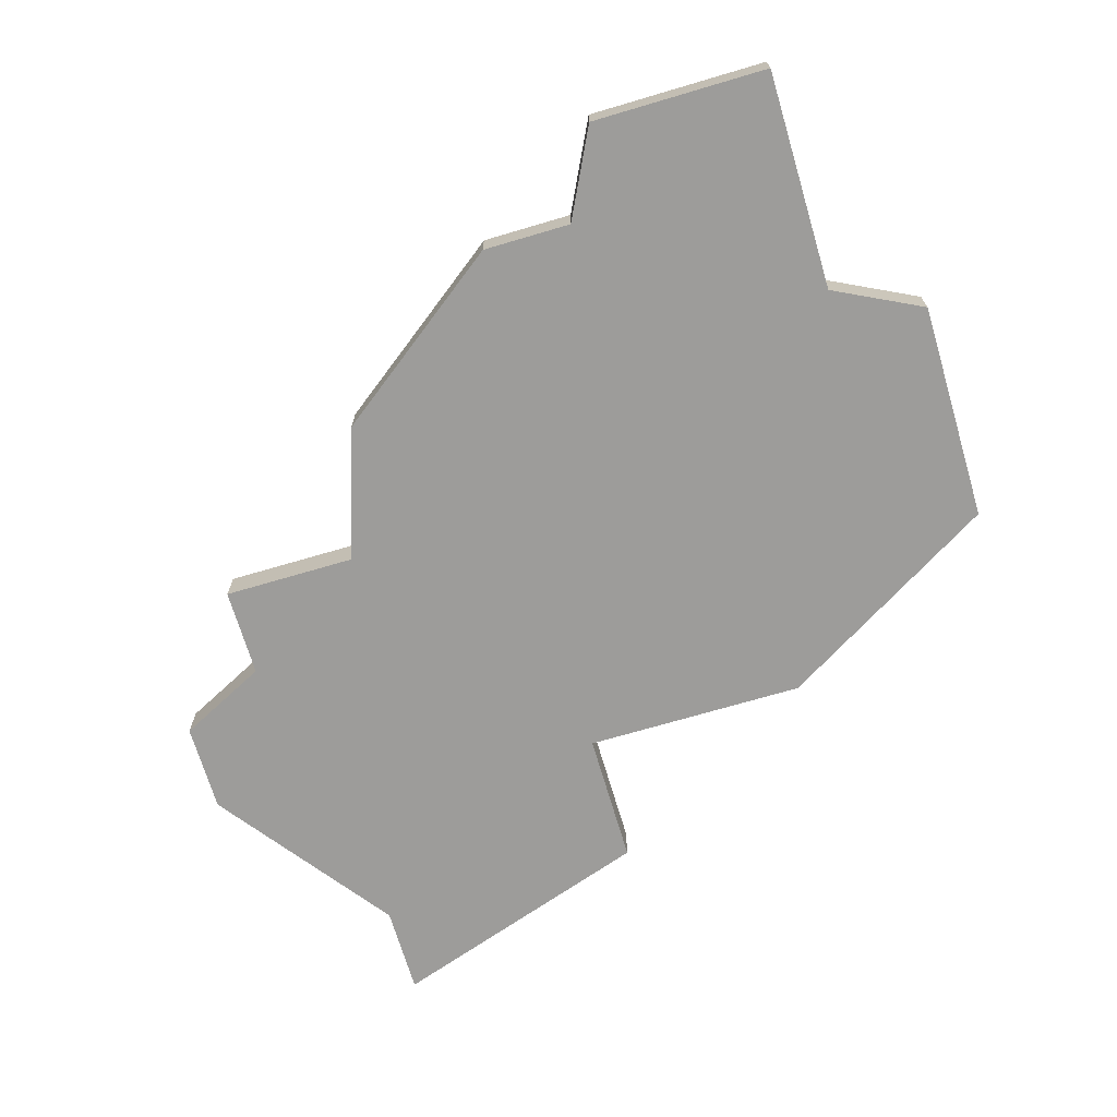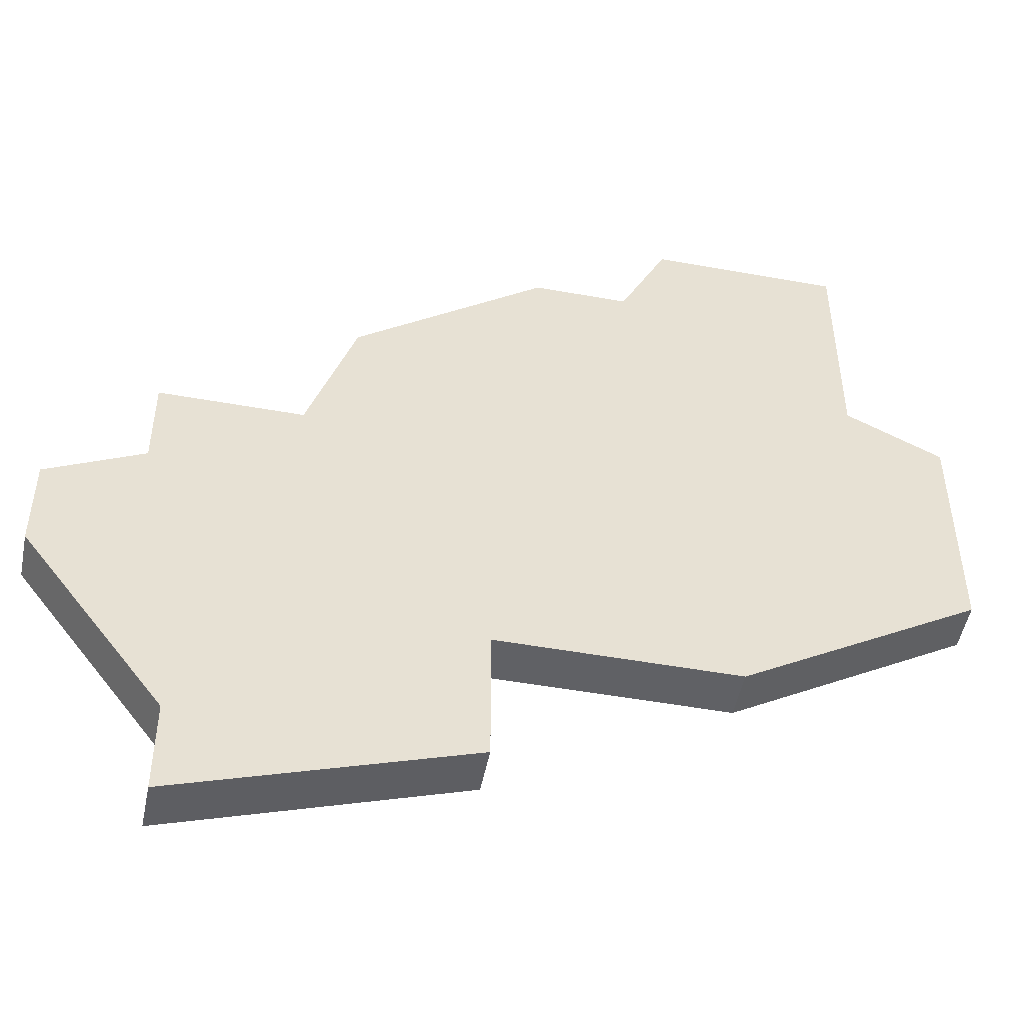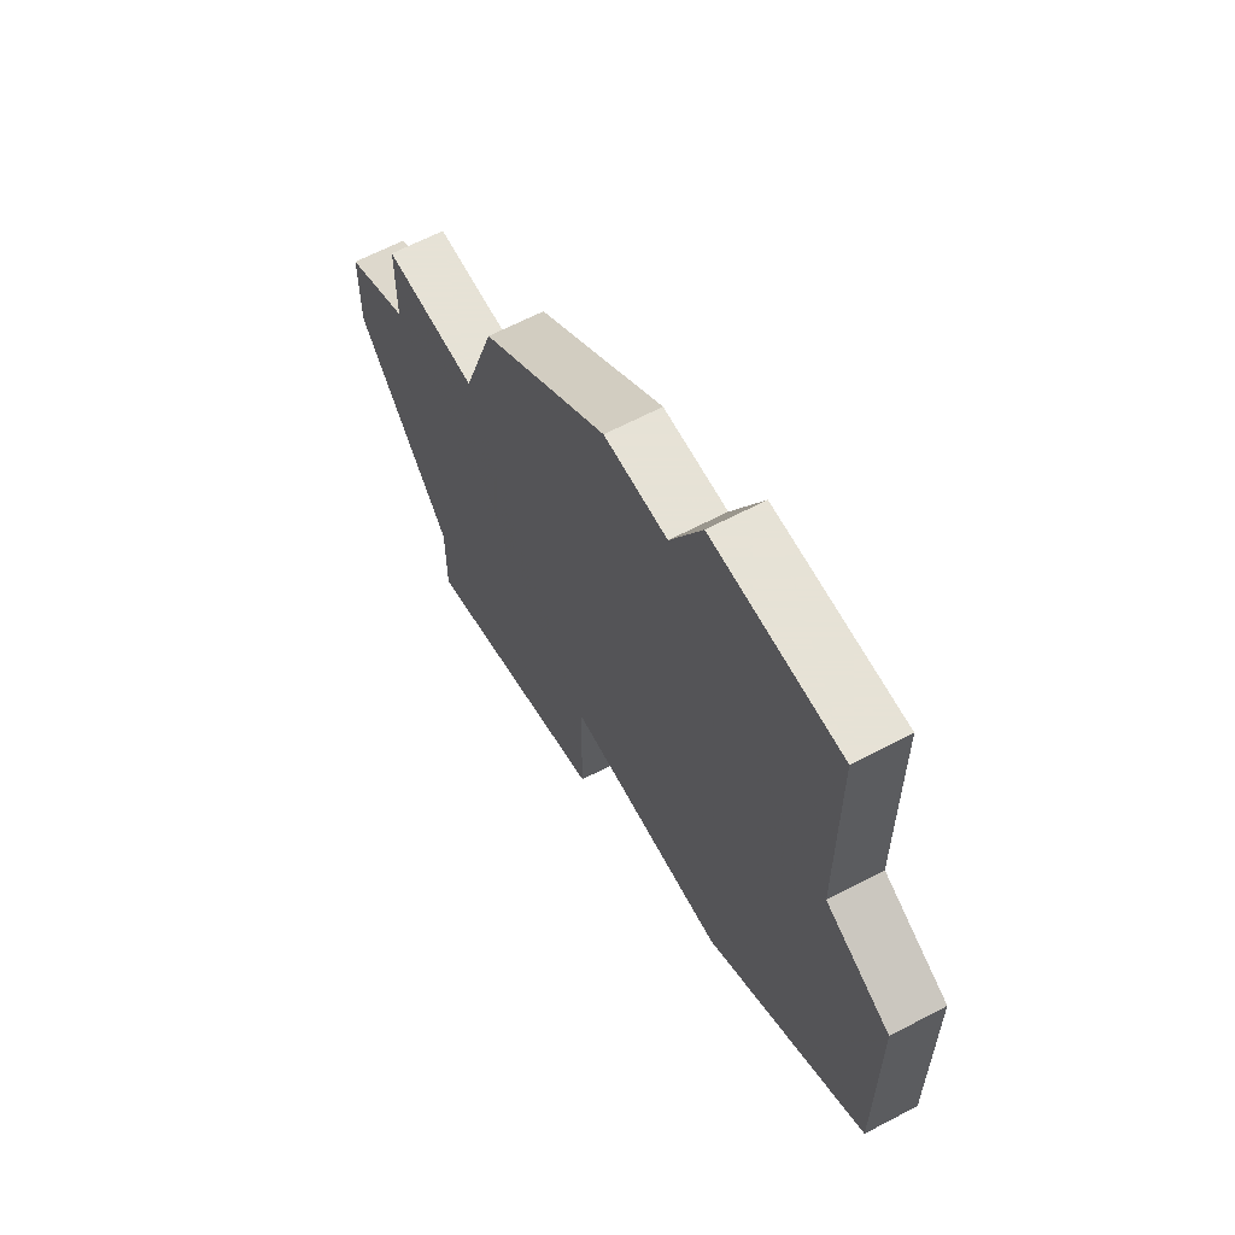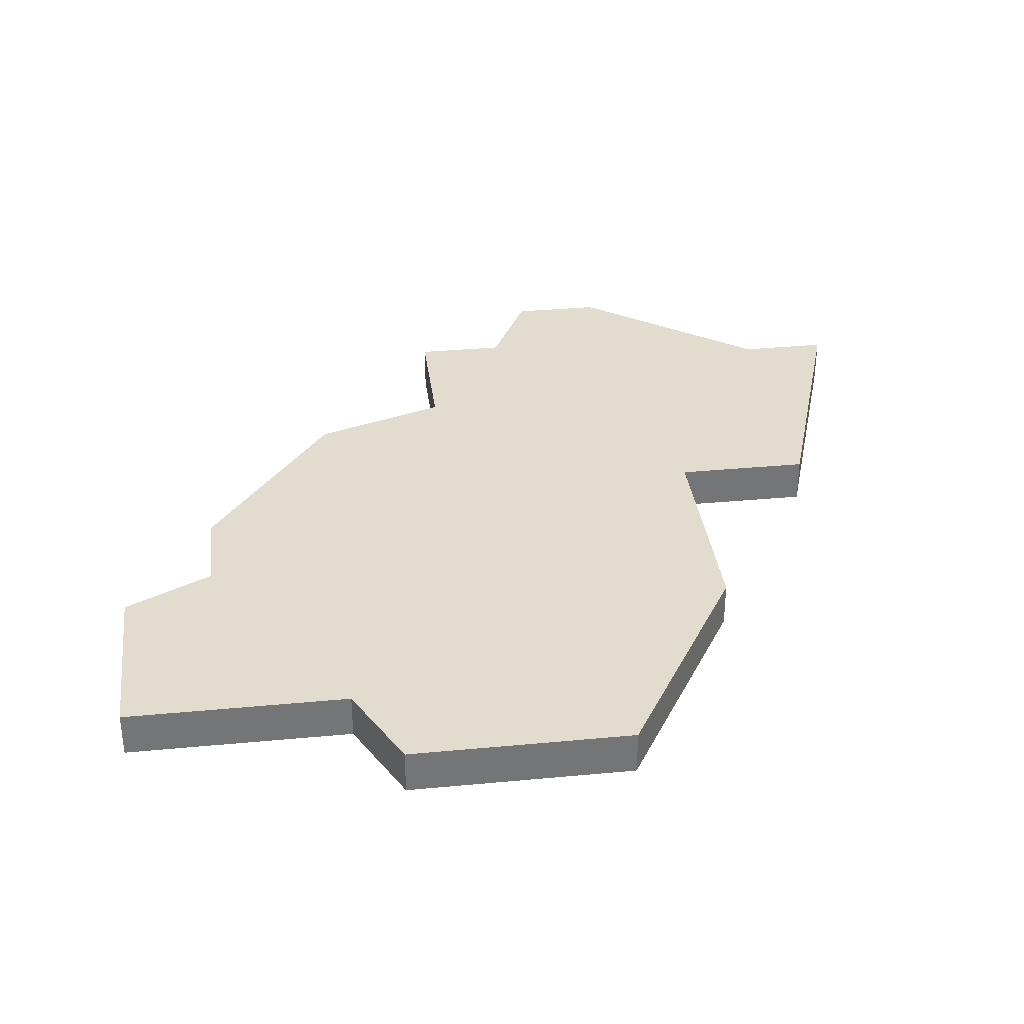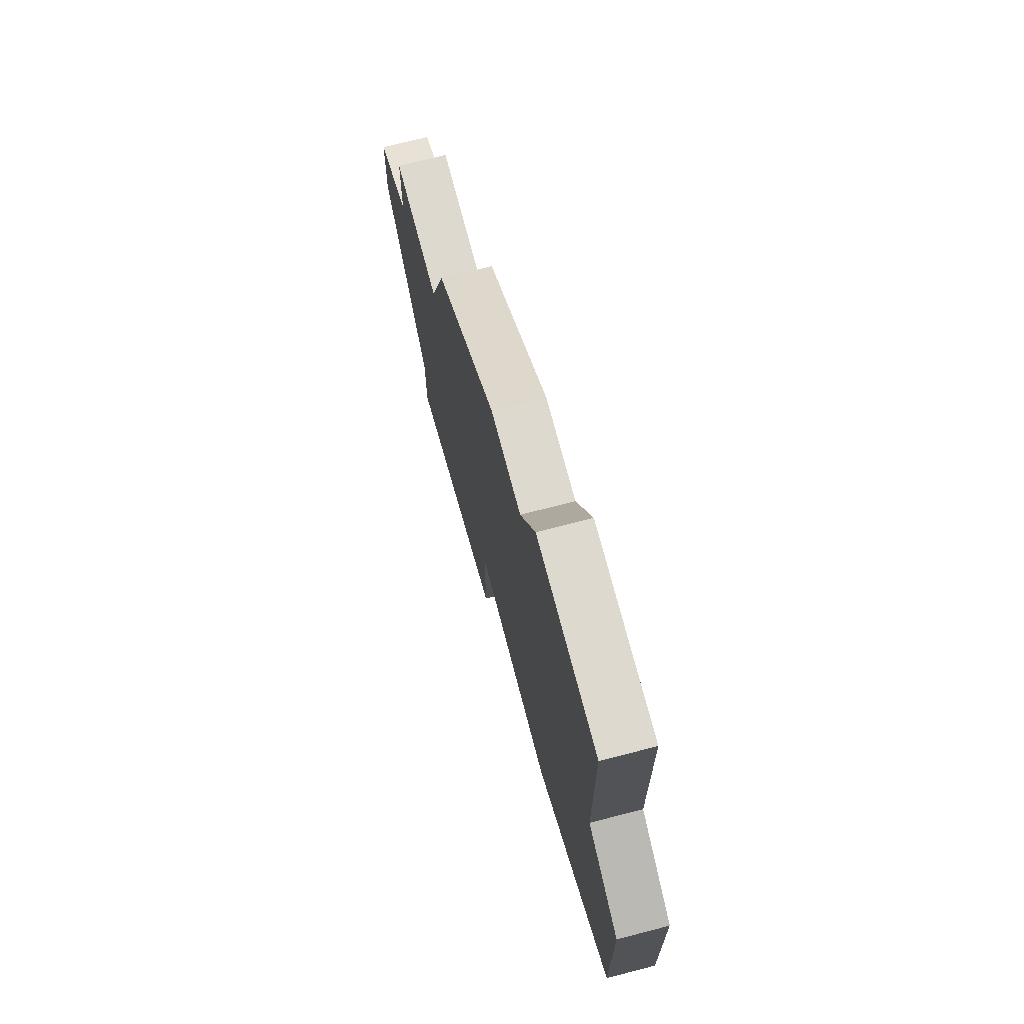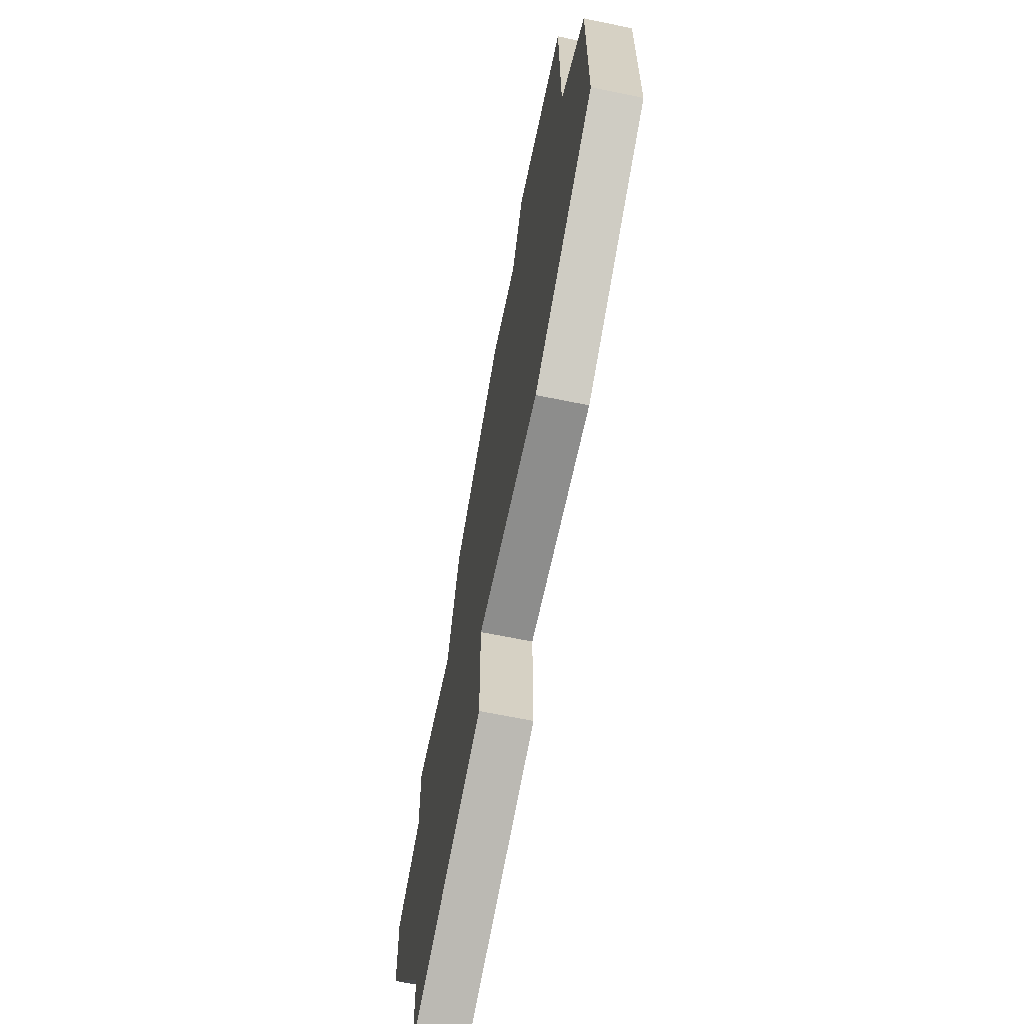
<metadata>
{"format":"obj","ext":"obj","renderer":"f3d","projection":"perspective","resolution":1024,"background":"white","views":[{"elev":-70.0,"azim":-163.5,"up":"+Z"},{"elev":-50.1,"azim":168.8,"up":"+Y"},{"elev":63.8,"azim":-118.0,"up":"+Y"},{"elev":34.1,"azim":-97.3,"up":"+Z"},{"elev":71.6,"azim":-104.5,"up":"+Y"},{"elev":-64.5,"azim":-101.8,"up":"+Y"}]}
</metadata>
<code>
v 2856 -526 0
v 2856 -526 1
v 2856 -528 0
v 2856 -528 1
v 2839 -515 0
v 2839 -515 1
v 2839 -520 0
v 2839 -520 1
v 2847 -529 0
v 2847 -529 1
v 2847 -532 0
v 2847 -532 1
v 2846 -517 0
v 2846 -517 1
v 2854 -523 0
v 2854 -523 1
v 2854 -525 0
v 2854 -525 1
v 2837 -521 0
v 2837 -521 1
v 2837 -526 0
v 2837 -526 1
v 2853 -532 0
v 2853 -532 1
v 2853 -534 0
v 2853 -534 1
v 2844 -517 0
v 2844 -517 1
v 2843 -515 0
v 2843 -515 1
v 2851 -523 0
v 2851 -523 1
v 2842 -529 0
v 2842 -529 1
v 2850 -520 0
v 2850 -520 1
f 21 19 7
f 33 21 7
f 27 9 33
f 27 7 5
f 5 29 27
f 33 7 27
f 13 35 27
f 9 23 11
f 25 11 23
f 17 23 9
f 3 23 17
f 9 35 31
f 3 17 1
f 31 15 17
f 17 9 31
f 27 35 9
f 8 20 22
f 8 22 34
f 34 10 28
f 6 8 28
f 28 30 6
f 28 8 34
f 28 36 14
f 12 24 10
f 24 12 26
f 10 24 18
f 18 24 4
f 32 36 10
f 2 18 4
f 18 16 32
f 32 10 18
f 10 36 28
f 6 30 5
f 5 30 29
f 8 6 7
f 7 6 5
f 20 8 19
f 19 8 7
f 22 20 21
f 21 20 19
f 34 22 33
f 33 22 21
f 10 34 9
f 9 34 33
f 12 10 11
f 11 10 9
f 26 12 25
f 25 12 11
f 24 26 23
f 23 26 25
f 4 24 3
f 3 24 23
f 2 4 1
f 1 4 3
f 18 2 17
f 17 2 1
f 16 18 15
f 15 18 17
f 32 16 31
f 31 16 15
f 36 32 35
f 35 32 31
f 14 36 13
f 13 36 35
f 30 28 29
f 29 28 27
f 28 14 27
f 27 14 13

</code>
